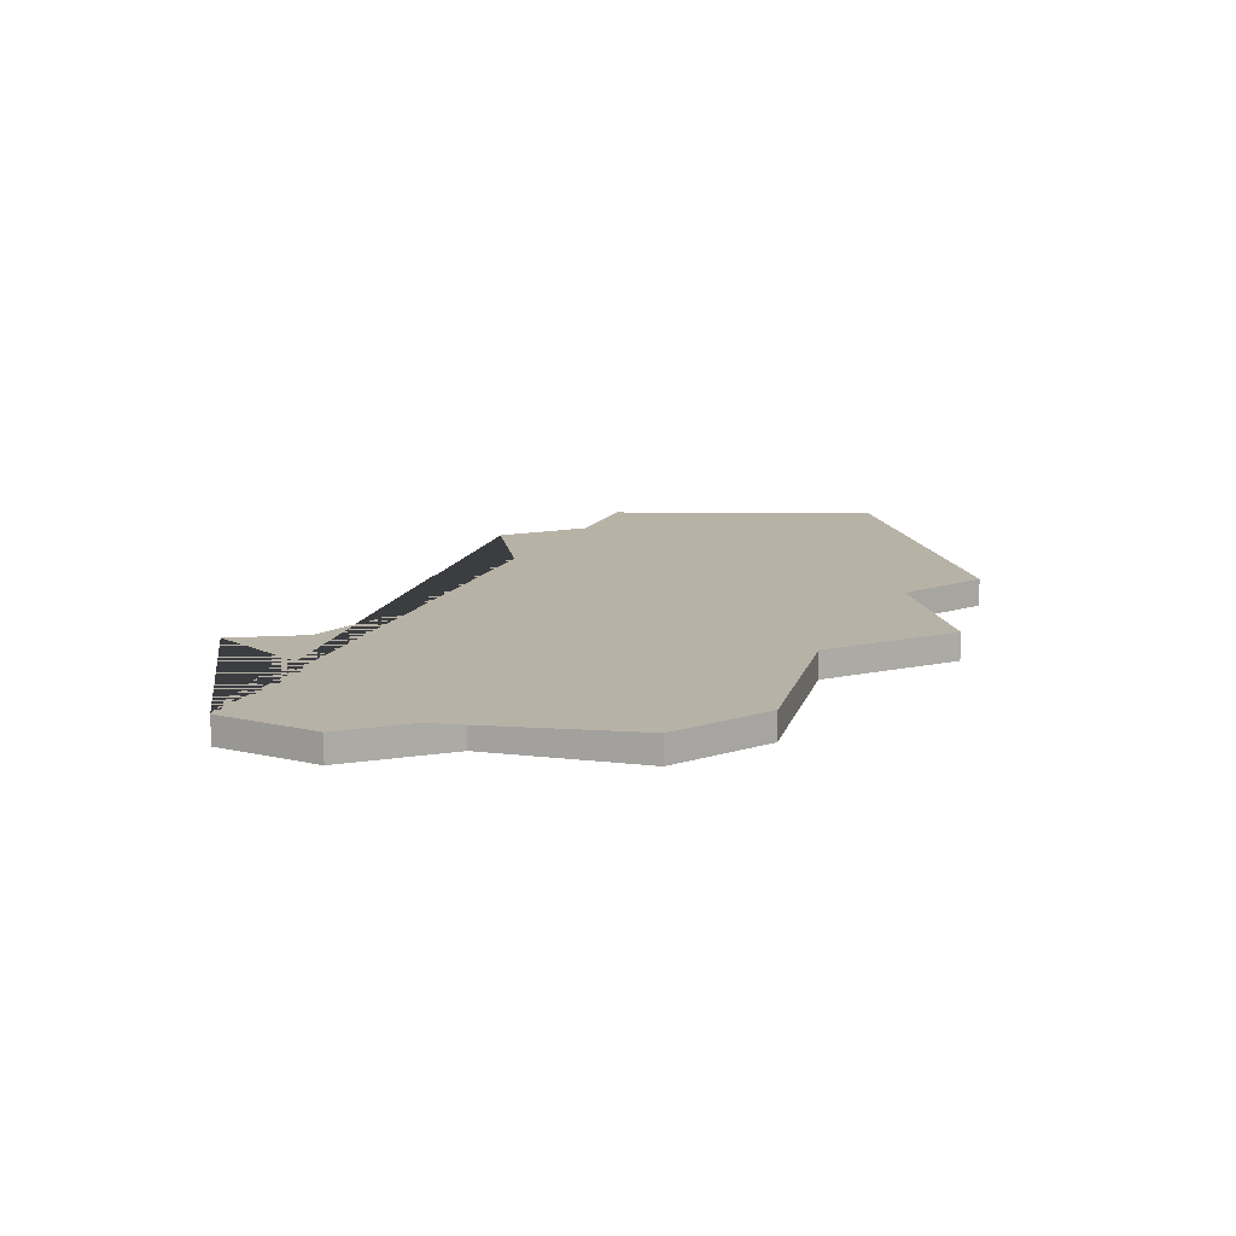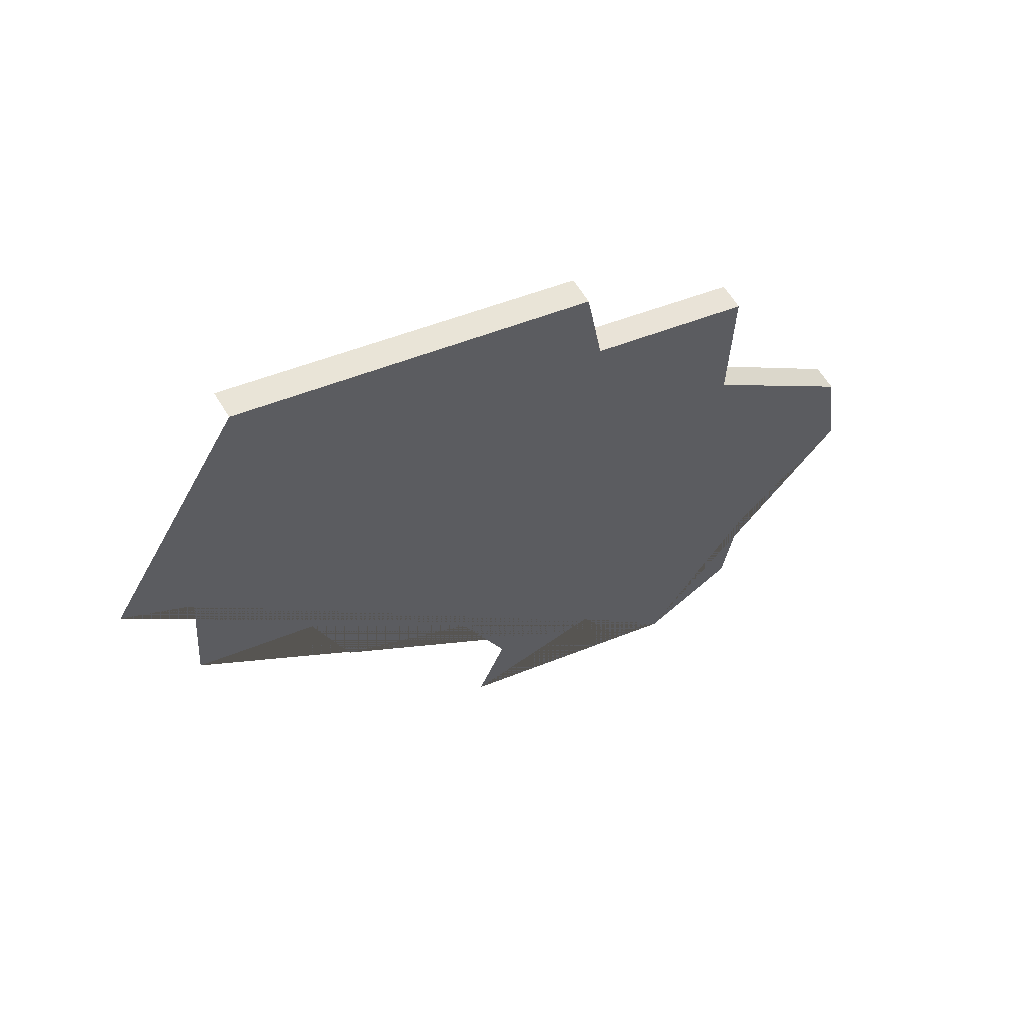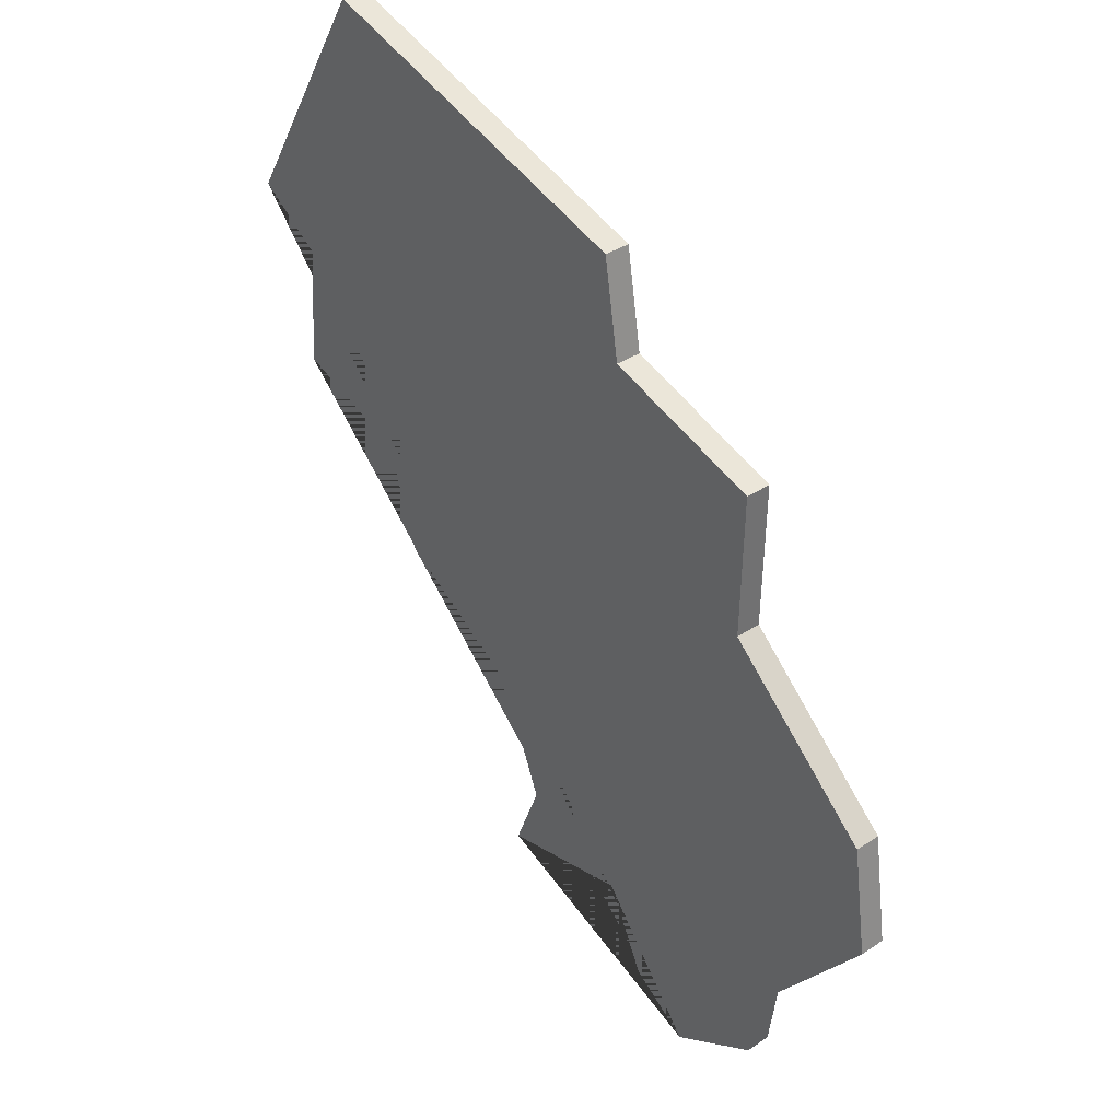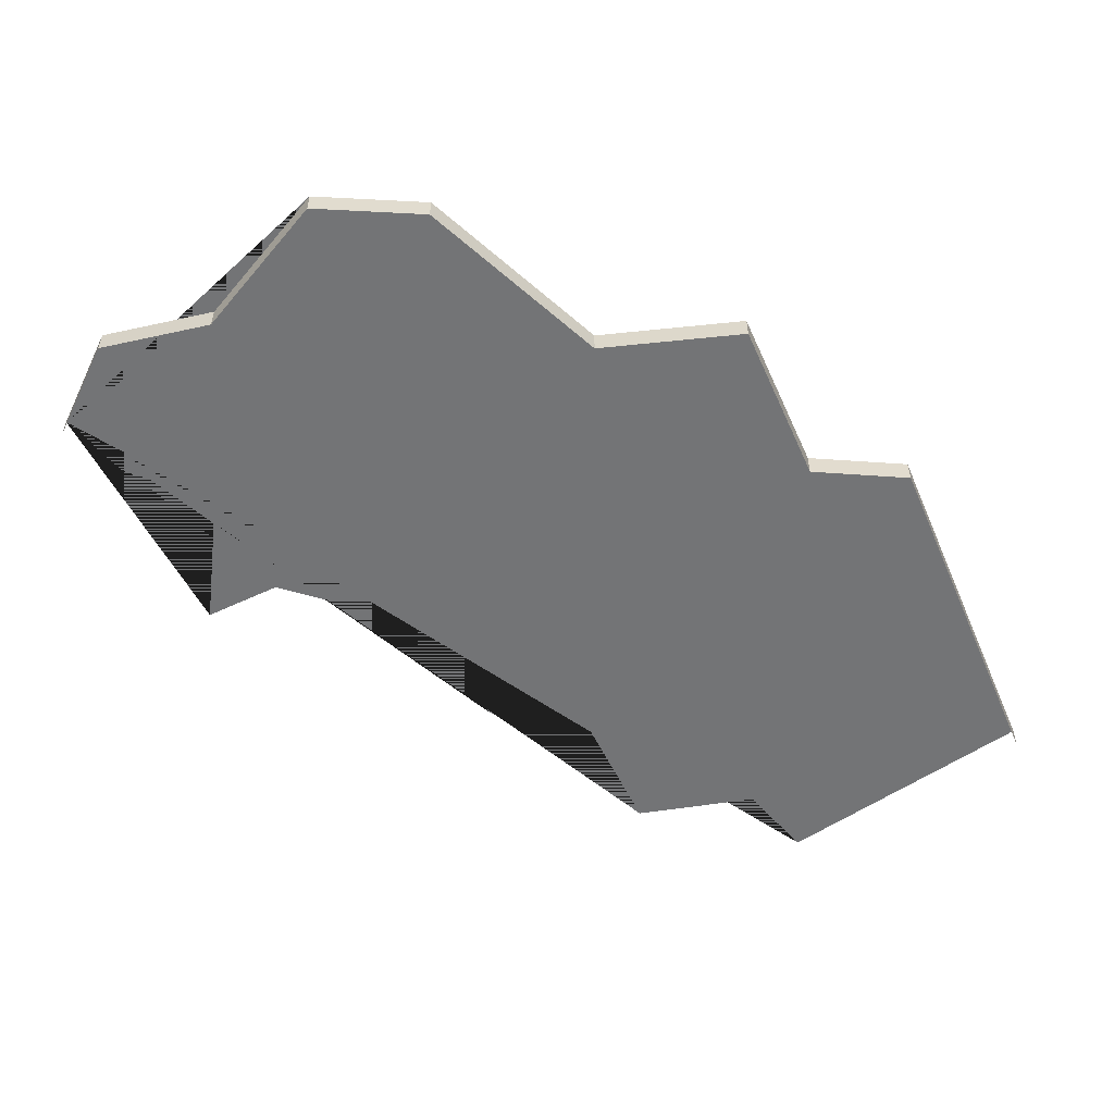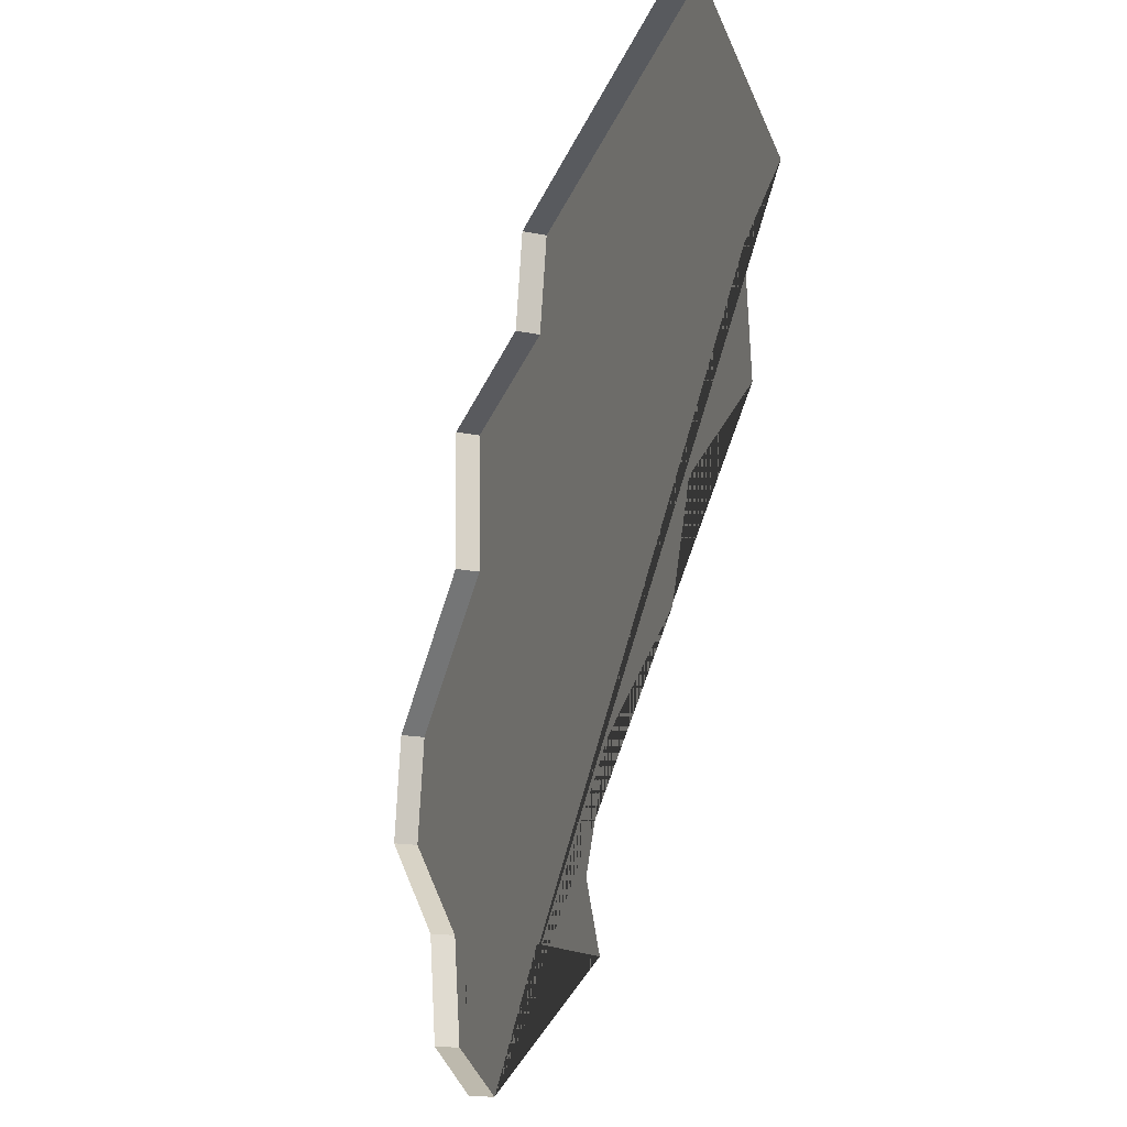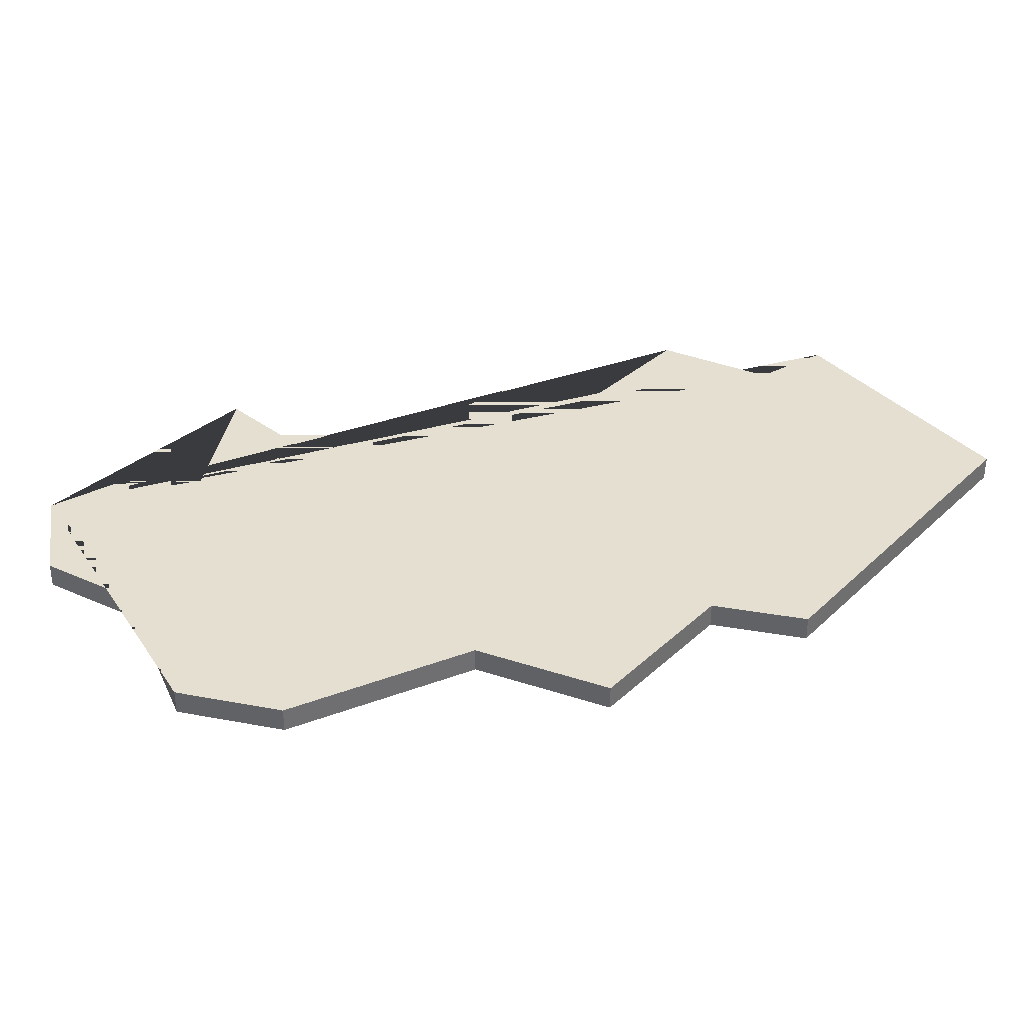
<metadata>
{"format":"obj","ext":"obj","renderer":"f3d","projection":"perspective","resolution":1024,"background":"white","views":[{"elev":12.5,"azim":-119.5,"up":"+Y"},{"elev":62.8,"azim":148.7,"up":"+Z"},{"elev":35.8,"azim":-131.4,"up":"+Z"},{"elev":-56.2,"azim":-85.0,"up":"+Y"},{"elev":-16.1,"azim":66.6,"up":"+Z"},{"elev":37.3,"azim":-68.2,"up":"+Y"}]}
</metadata>
<code>
o province_109
v -0.1089 0.001999 0.2942
v -0.116 0.001999 0.2984
v -0.1173 0.001999 0.307
v -0.1259 0.001999 0.3154
v -0.1247 0.001999 0.3241
v -0.1128 0.001999 0.3349
v -0.1131 0.001999 0.3463
v -0.1007 0.001999 0.3505
v -0.0995 0.001999 0.3581
v -0.07261 0.001999 0.3667
v -0.062 0.001999 0.3485
v -0.06718 0.001999 0.3448
v -0.06645 0.001999 0.3352
v -0.07557 0.001999 0.3317
v -0.07828 0.001999 0.3236
v -0.08865 0.001999 0.3169
v -0.09234 0.001999 0.3078
v -0.09012 0.001999 0.3021
v -0.101 0.001999 0.3043
v -0.1042 0.001999 0.2977
v -0.1089 -1e-06 0.2942
v -0.116 -1e-06 0.2984
v -0.1173 -1e-06 0.307
v -0.1259 -1e-06 0.3154
v -0.1247 -1e-06 0.3241
v -0.1128 -1e-06 0.3349
v -0.1131 -1e-06 0.3463
v -0.1007 -1e-06 0.3505
v -0.0995 -1e-06 0.3581
v -0.07261 -1e-06 0.3667
f 1 2 3 4 5 6 7 8 9 10 11 12 13 14 15 16 17 18 19 20
f 2 1 21 22
f 3 2 22 23
f 4 3 23 24
f 5 4 24 25
f 6 5 25 26
f 7 6 26 27
f 8 7 27 28
f 9 8 28 29
f 10 9 29 30

</code>
